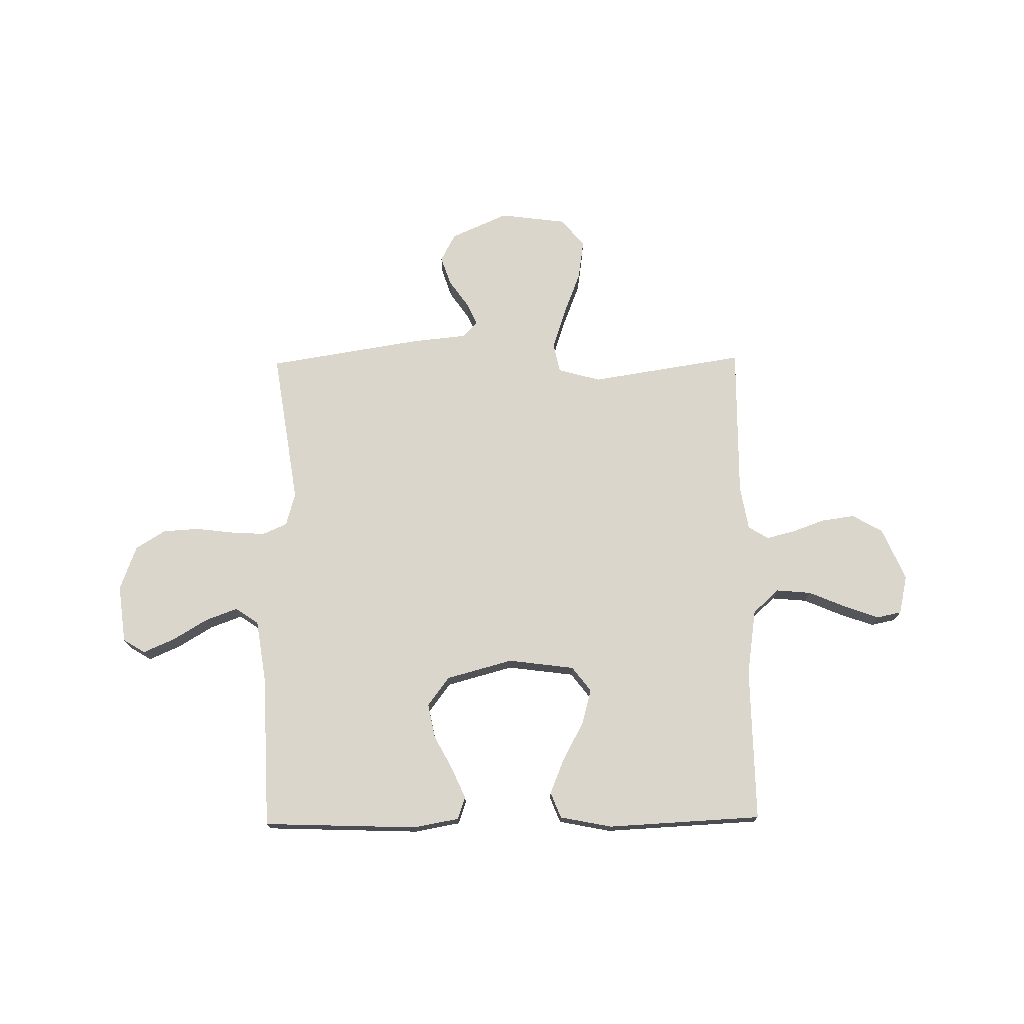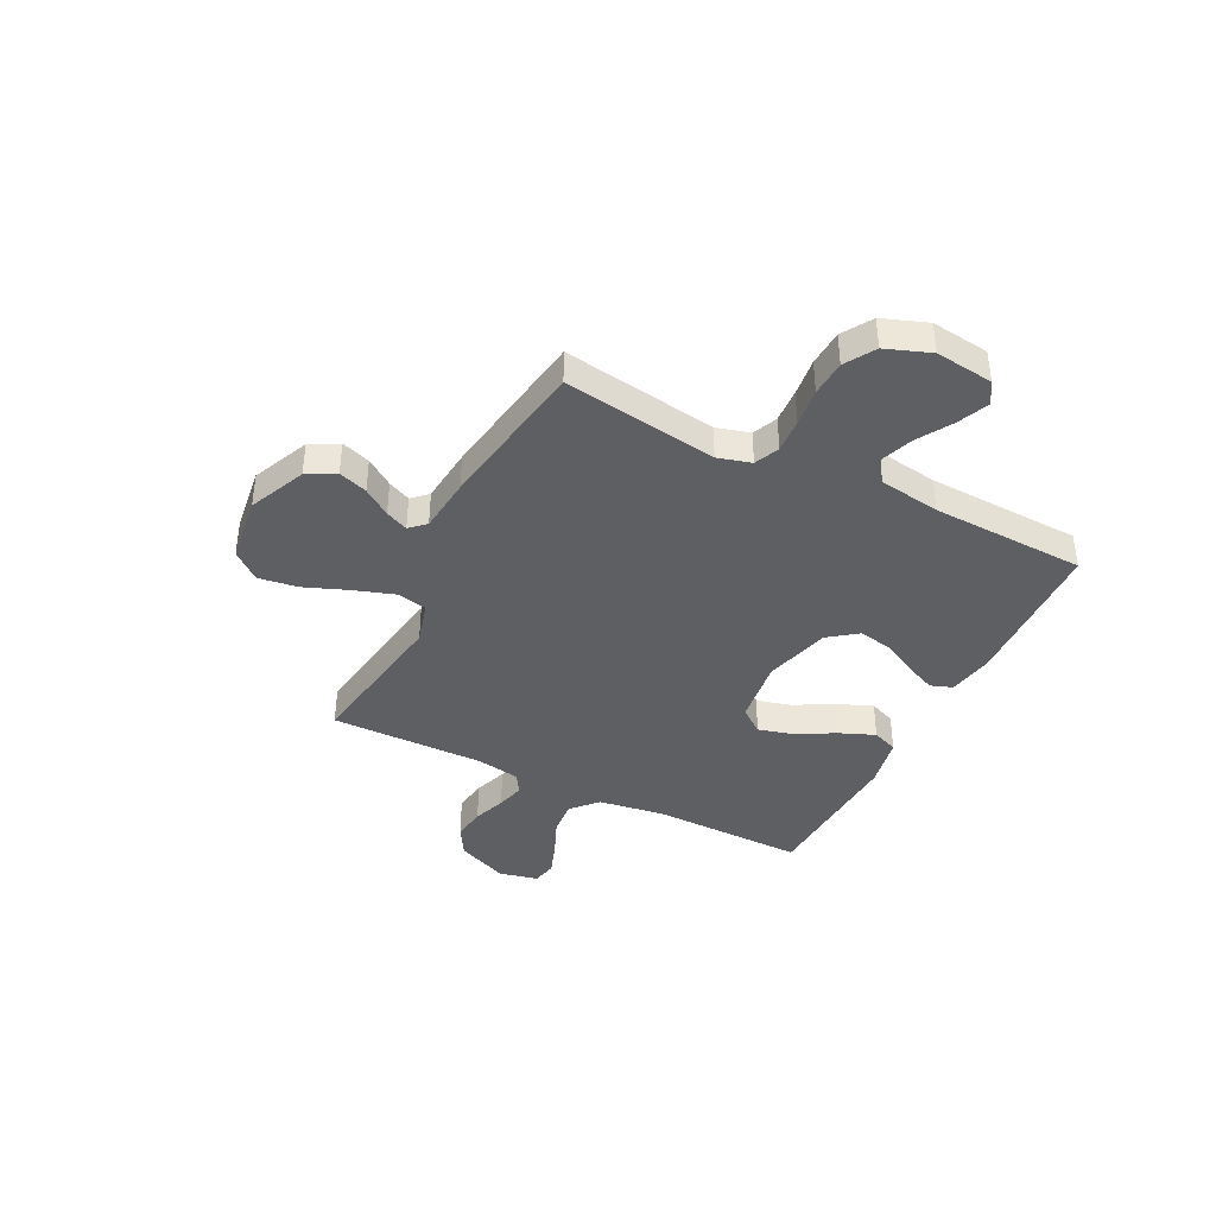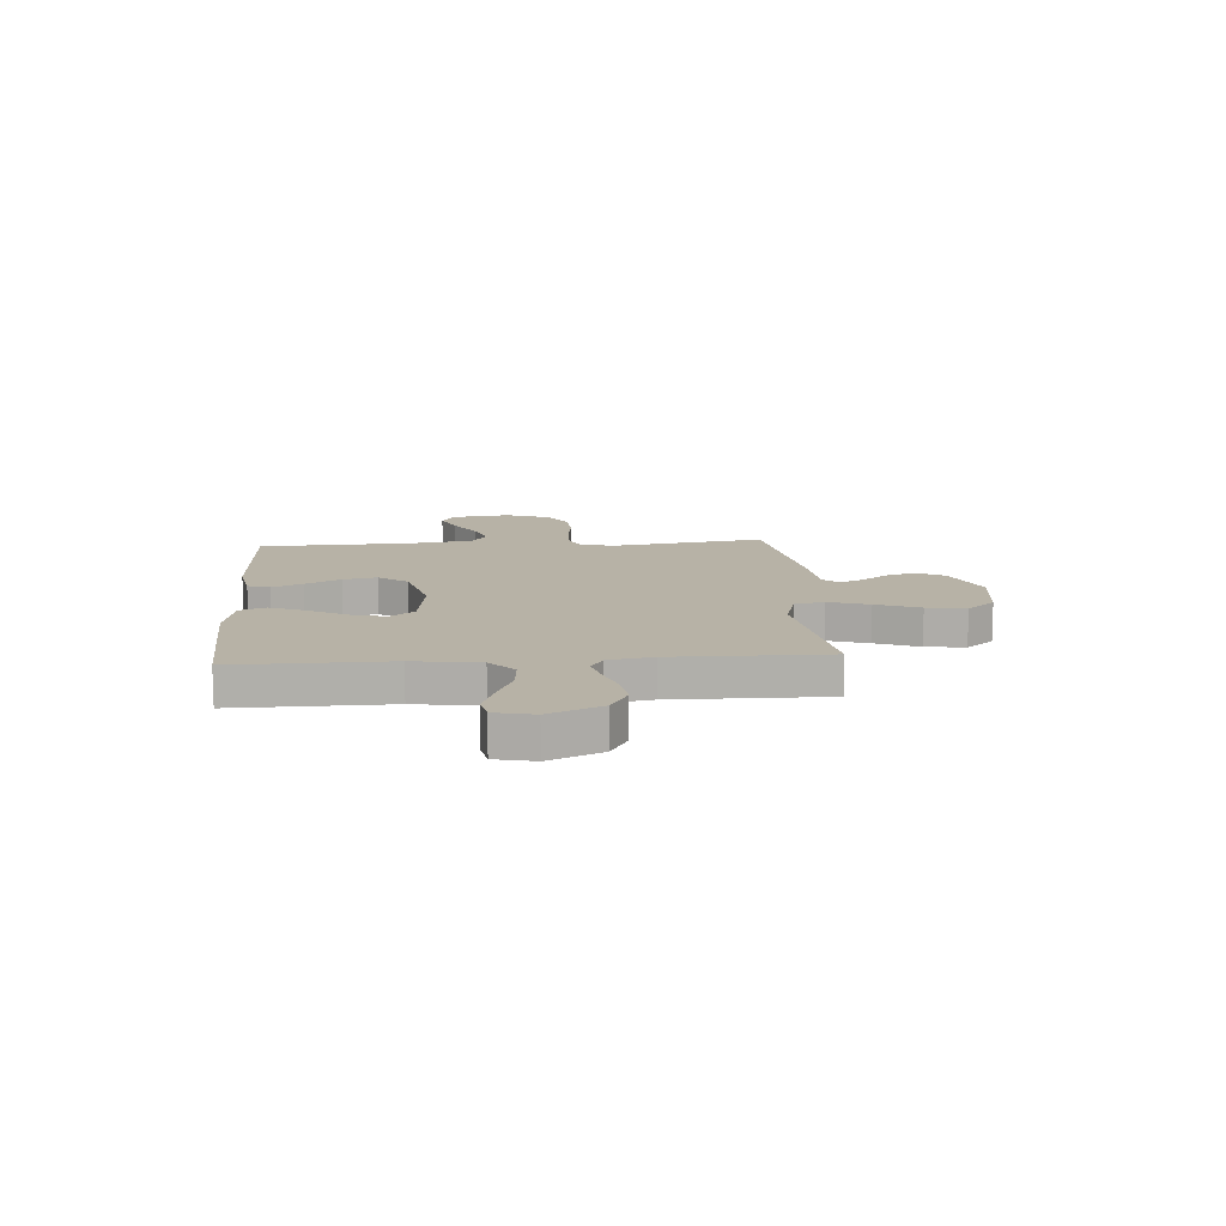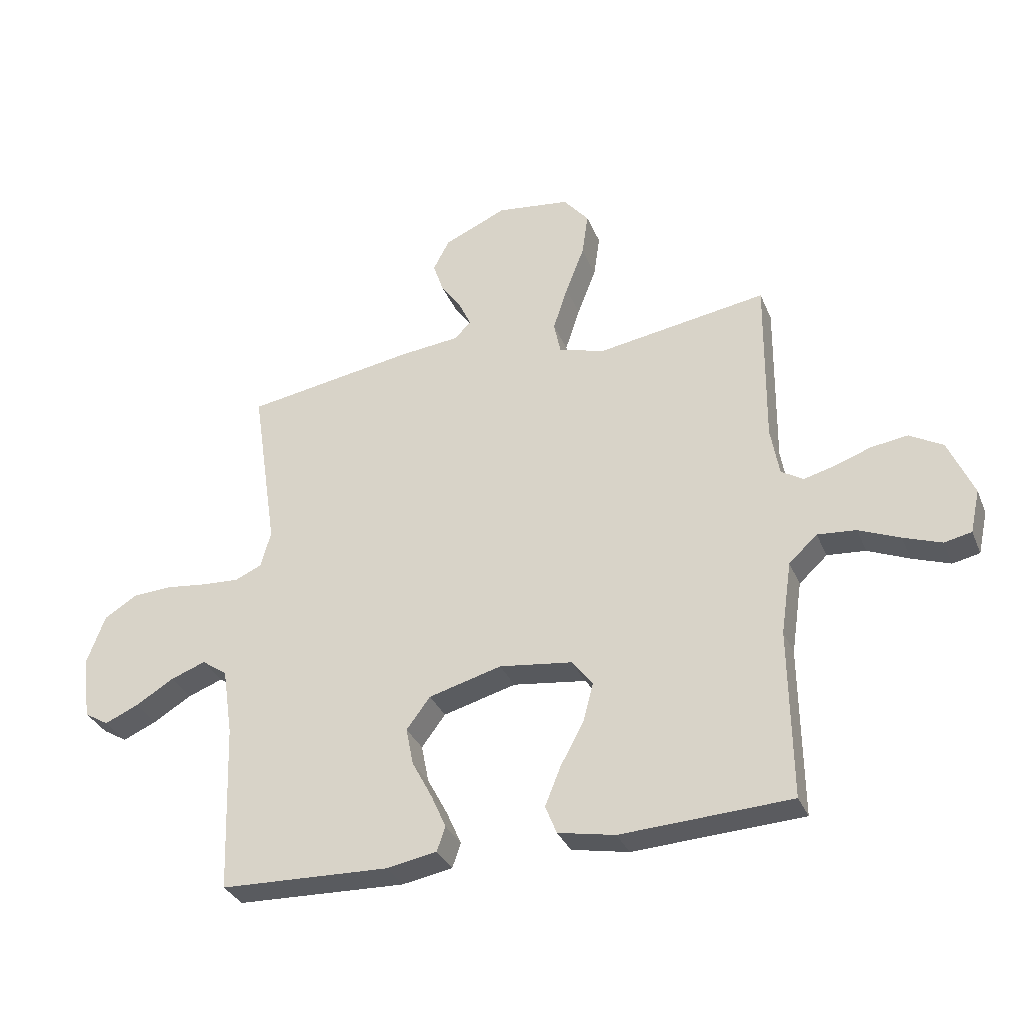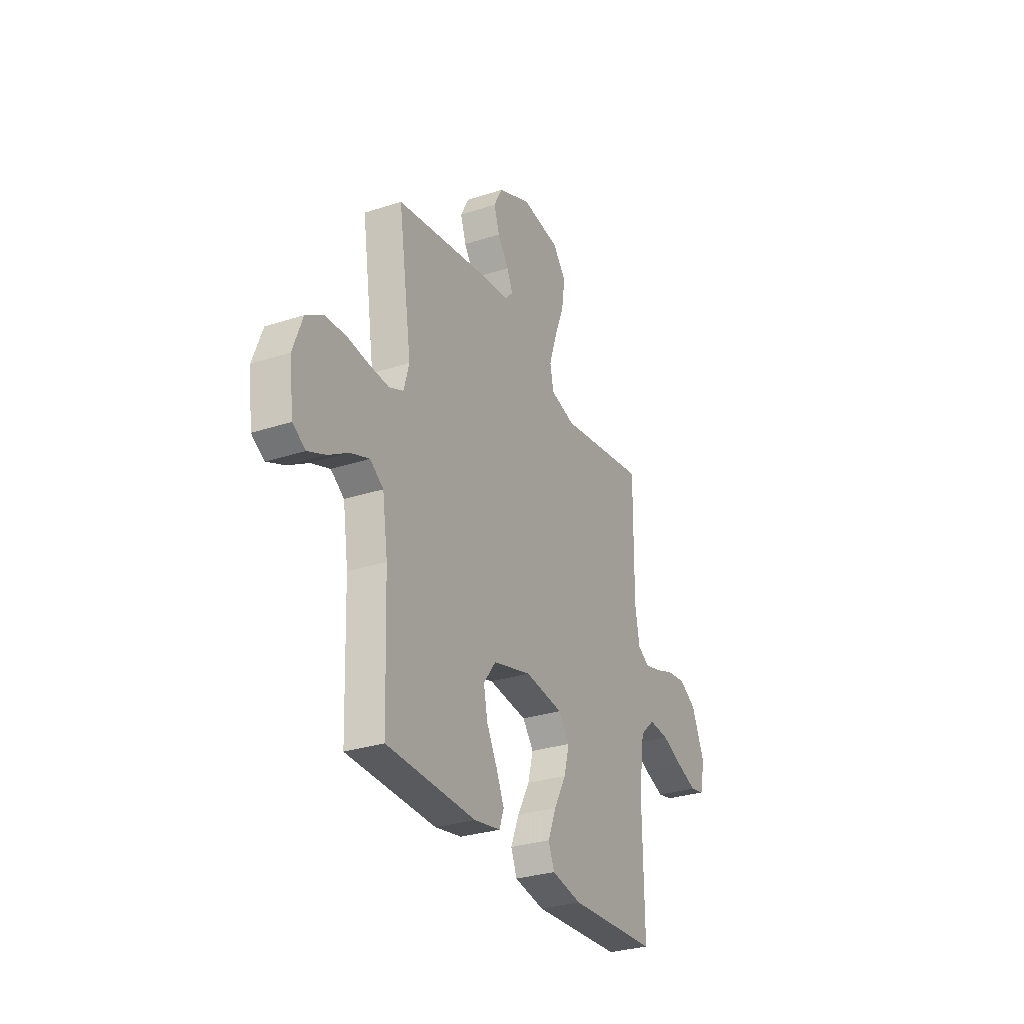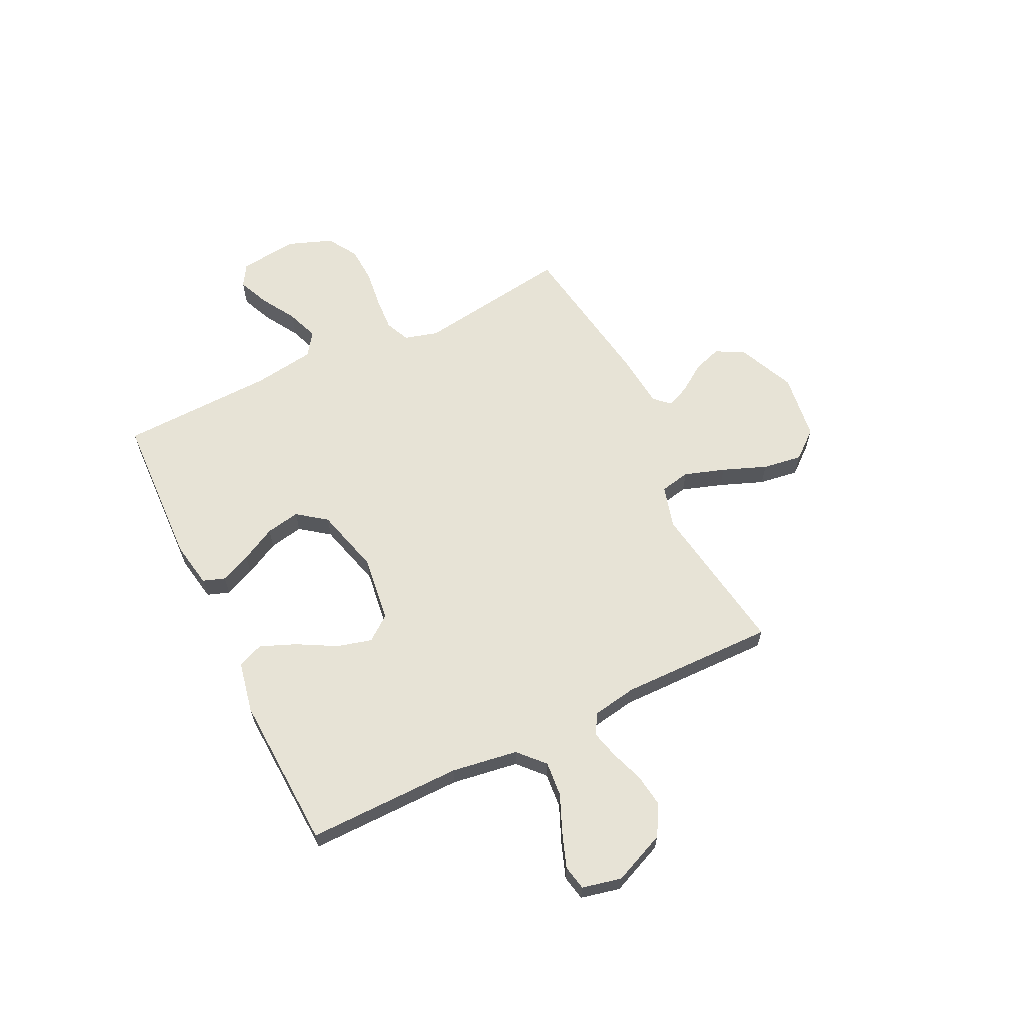
<metadata>
{"format":"obj","ext":"obj","renderer":"f3d","projection":"perspective","resolution":1024,"background":"white","views":[{"elev":73.6,"azim":179.2,"up":"+Y"},{"elev":-40.0,"azim":63.4,"up":"+Y"},{"elev":12.4,"azim":-94.2,"up":"+Y"},{"elev":-32.8,"azim":-159.7,"up":"+Z"},{"elev":-29.8,"azim":115.6,"up":"+Z"},{"elev":62.7,"azim":-115.8,"up":"+Y"}]}
</metadata>
<code>
v 0.5 0.07 -0.5
v 0.2 0.07 -0.511
v 0.111 0.07 -0.495
v 0.096 0.07 -0.452
v 0.122 0.07 -0.393
v 0.158 0.07 -0.325
v 0.171 0.07 -0.259
v 0.129 0.07 -0.203
v 0 0.07 -0.168
v -0.129 0.07 -0.185
v -0.166 0.07 -0.233
v -0.148 0.07 -0.301
v -0.107 0.07 -0.376
v -0.079 0.07 -0.445
v -0.099 0.07 -0.495
v -0.2 0.07 -0.515
v -0.5 0.07 -0.5
v -0.496 0.07 -0.2
v -0.515 0.07 -0.071
v -0.565 0.07 -0.025
v -0.633 0.07 -0.031
v -0.706 0.07 -0.062
v -0.773 0.07 -0.086
v -0.821 0.07 -0.076
v -0.838 0.07 0
v -0.794 0.07 0.102
v -0.735 0.07 0.136
v -0.67 0.07 0.127
v -0.606 0.07 0.104
v -0.551 0.07 0.09
v -0.512 0.07 0.114
v -0.497 0.07 0.2
v -0.5 0.07 0.5
v -0.2 0.07 0.453
v -0.117 0.07 0.476
v -0.105 0.07 0.534
v -0.131 0.07 0.613
v -0.164 0.07 0.698
v -0.175 0.07 0.775
v -0.13 0.07 0.829
v 0 0.07 0.846
v 0.111 0.07 0.797
v 0.14 0.07 0.742
v 0.121 0.07 0.686
v 0.084 0.07 0.633
v 0.064 0.07 0.589
v 0.092 0.07 0.559
v 0.2 0.07 0.548
v 0.5 0.07 0.5
v 0.455 0.07 0.2
v 0.473 0.07 0.135
v 0.521 0.07 0.114
v 0.587 0.07 0.118
v 0.661 0.07 0.127
v 0.731 0.07 0.123
v 0.789 0.07 0.087
v 0.821 0.07 0
v 0.807 0.07 -0.113
v 0.764 0.07 -0.139
v 0.704 0.07 -0.113
v 0.636 0.07 -0.072
v 0.574 0.07 -0.049
v 0.529 0.07 -0.08
v 0.511 0.07 -0.2
v 0.5 0 -0.5
v 0.2 0 -0.511
v 0.111 0 -0.495
v 0.096 0 -0.452
v 0.122 0 -0.393
v 0.158 0 -0.325
v 0.171 0 -0.259
v 0.129 0 -0.203
v 0 0 -0.168
v -0.129 0 -0.185
v -0.166 0 -0.233
v -0.148 0 -0.301
v -0.107 0 -0.376
v -0.079 0 -0.445
v -0.099 0 -0.495
v -0.2 0 -0.515
v -0.5 0 -0.5
v -0.496 0 -0.2
v -0.515 0 -0.071
v -0.565 0 -0.025
v -0.633 0 -0.031
v -0.706 0 -0.062
v -0.773 0 -0.086
v -0.821 0 -0.076
v -0.838 0 0
v -0.794 0 0.102
v -0.735 0 0.136
v -0.67 0 0.127
v -0.606 0 0.104
v -0.551 0 0.09
v -0.512 0 0.114
v -0.497 0 0.2
v -0.5 0 0.5
v -0.2 0 0.453
v -0.117 0 0.476
v -0.105 0 0.534
v -0.131 0 0.613
v -0.164 0 0.698
v -0.175 0 0.775
v -0.13 0 0.829
v 0 0 0.846
v 0.111 0 0.797
v 0.14 0 0.742
v 0.121 0 0.686
v 0.084 0 0.633
v 0.064 0 0.589
v 0.092 0 0.559
v 0.2 0 0.548
v 0.5 0 0.5
v 0.455 0 0.2
v 0.473 0 0.135
v 0.521 0 0.114
v 0.587 0 0.118
v 0.661 0 0.127
v 0.731 0 0.123
v 0.789 0 0.087
v 0.821 0 0
v 0.807 0 -0.113
v 0.764 0 -0.139
v 0.704 0 -0.113
v 0.636 0 -0.072
v 0.574 0 -0.049
v 0.529 0 -0.08
v 0.511 0 -0.2
f 58 59 60 61
f 58 61 62
f 57 58 62
f 56 57 62
f 53 54 55 56
f 52 53 56 62
f 51 52 62 63
f 47 48 49 50
f 47 50 51 63
f 42 43 44 45
f 42 45 46
f 41 42 46
f 40 41 46
f 37 38 39 40
f 36 37 40 46
f 35 36 46 47
f 32 33 34
f 31 32 34 35
f 26 27 28 29
f 26 29 30
f 25 26 30
f 24 25 30
f 21 22 23 24
f 21 24 30
f 20 21 30 31
f 15 16 17 18
f 15 18 19
f 12 13 14 15
f 11 12 15 19
f 10 11 19 20
f 3 4 5 6
f 1 2 3 6
f 64 1 6 7
f 63 64 7 8
f 47 63 8 9
f 20 31 35 47
f 9 10 20 47
f 125 124 123 122
f 126 125 122
f 126 122 121
f 126 121 120
f 120 119 118 117
f 126 120 117 116
f 127 126 116 115
f 114 113 112 111
f 127 115 114 111
f 109 108 107 106
f 110 109 106
f 110 106 105
f 110 105 104
f 104 103 102 101
f 110 104 101 100
f 111 110 100 99
f 98 97 96
f 99 98 96 95
f 93 92 91 90
f 94 93 90
f 94 90 89
f 94 89 88
f 88 87 86 85
f 94 88 85
f 95 94 85 84
f 82 81 80 79
f 83 82 79
f 79 78 77 76
f 83 79 76 75
f 84 83 75 74
f 70 69 68 67
f 70 67 66 65
f 71 70 65 128
f 72 71 128 127
f 73 72 127 111
f 111 99 95 84
f 111 84 74 73
f 1 65 66 2
f 2 66 67 3
f 3 67 68 4
f 4 68 69 5
f 5 69 70 6
f 6 70 71 7
f 7 71 72 8
f 8 72 73 9
f 9 73 74 10
f 10 74 75 11
f 11 75 76 12
f 12 76 77 13
f 13 77 78 14
f 14 78 79 15
f 15 79 80 16
f 16 80 81 17
f 17 81 82 18
f 18 82 83 19
f 19 83 84 20
f 20 84 85 21
f 21 85 86 22
f 22 86 87 23
f 23 87 88 24
f 24 88 89 25
f 25 89 90 26
f 26 90 91 27
f 27 91 92 28
f 28 92 93 29
f 29 93 94 30
f 30 94 95 31
f 31 95 96 32
f 32 96 97 33
f 33 97 98 34
f 34 98 99 35
f 35 99 100 36
f 36 100 101 37
f 37 101 102 38
f 38 102 103 39
f 39 103 104 40
f 40 104 105 41
f 41 105 106 42
f 42 106 107 43
f 43 107 108 44
f 44 108 109 45
f 45 109 110 46
f 46 110 111 47
f 47 111 112 48
f 48 112 113 49
f 49 113 114 50
f 50 114 115 51
f 51 115 116 52
f 52 116 117 53
f 53 117 118 54
f 54 118 119 55
f 55 119 120 56
f 56 120 121 57
f 57 121 122 58
f 58 122 123 59
f 59 123 124 60
f 60 124 125 61
f 61 125 126 62
f 62 126 127 63
f 63 127 128 64
f 64 128 65 1

</code>
